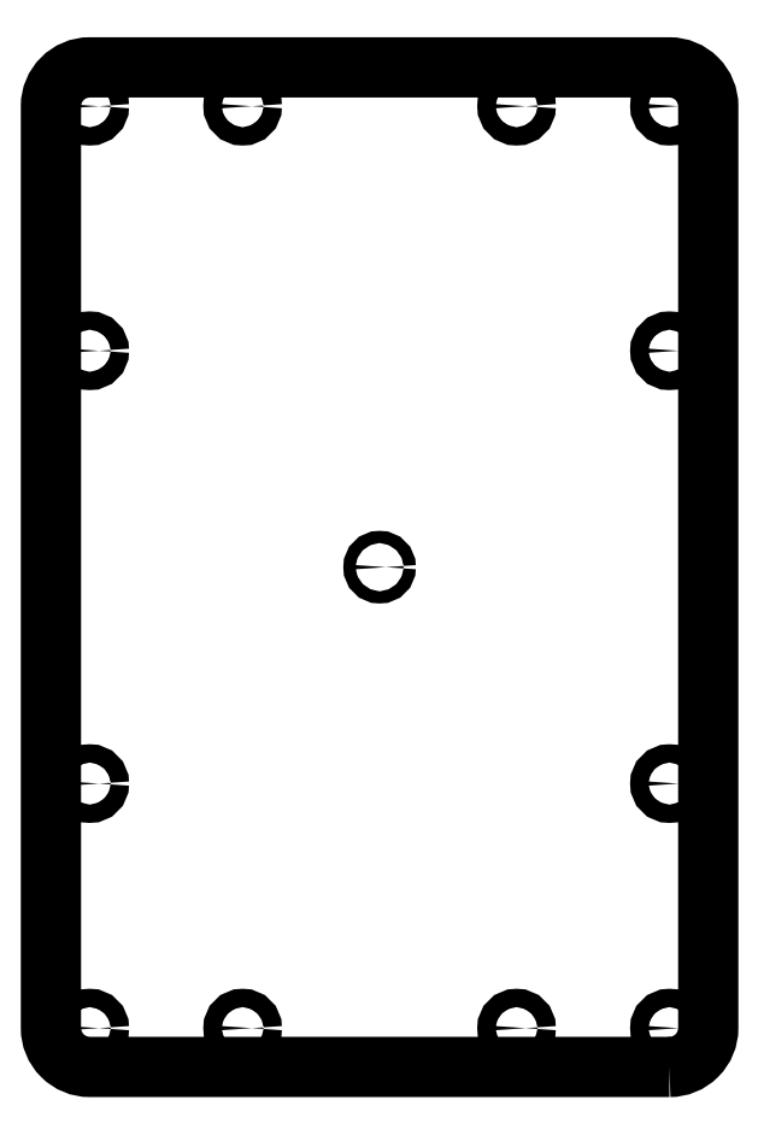
<metadata>
{"format":"dxf","ext":"dxf","renderer":"ezdxf+matplotlib","layout":"modelspace","background":"white","min_lineweight":24,"dpi":150}
</metadata>
<code>
0
SECTION
2
ENTITIES
0
CIRCLE
8
0
10
44.8
20
-293.3
30
0
40
3
210
0
220
-0
230
1
0
CIRCLE
8
0
10
-44.8
20
8.3
30
0
40
3
210
0
220
-0
230
1
0
CIRCLE
8
0
10
44.8
20
8.3
30
0
40
3
210
0
220
-0
230
1
0
CIRCLE
8
0
10
-44.8
20
-293.3
30
0
40
3
210
0
220
-0
230
1
0
CIRCLE
8
0
10
94.8
20
-213.3
30
0
40
3
210
0
220
-0
230
1
0
CIRCLE
8
0
10
-94.8
20
-71.7
30
0
40
3
210
0
220
-0
230
1
0
CIRCLE
8
0
10
94.8
20
-71.7
30
0
40
3
210
0
220
-0
230
1
0
CIRCLE
8
0
10
-94.8
20
-213.3
30
0
40
3
210
0
220
-0
230
1
0
CIRCLE
8
0
10
94.8
20
-293.3
30
0
40
3
210
0
220
-0
230
1
0
CIRCLE
8
0
10
-94.8
20
8.3
30
0
40
3
210
0
220
-0
230
1
0
CIRCLE
8
0
10
-94.8
20
-293.3
30
0
40
3
210
0
220
-0
230
1
0
CIRCLE
8
0
10
94.8
20
8.3
30
0
40
3
210
0
220
-0
230
1
0
CIRCLE
8
0
10
2.132e-13
20
-142.5
30
0
40
2
210
0
220
-0
230
1
0
LWPOLYLINE
8
0
90
8
70
1
43
0
10
94.8
20
-306
42
0.4142
10
107.5
20
-293.3
10
107.5
20
8.3
42
0.4142
10
94.8
20
21
10
-94.8
20
21
42
0.4142
10
-107.5
20
8.3
10
-107.5
20
-293.3
42
0.4142
10
-94.8
20
-306
0
ENDSEC
0
EOF

</code>
